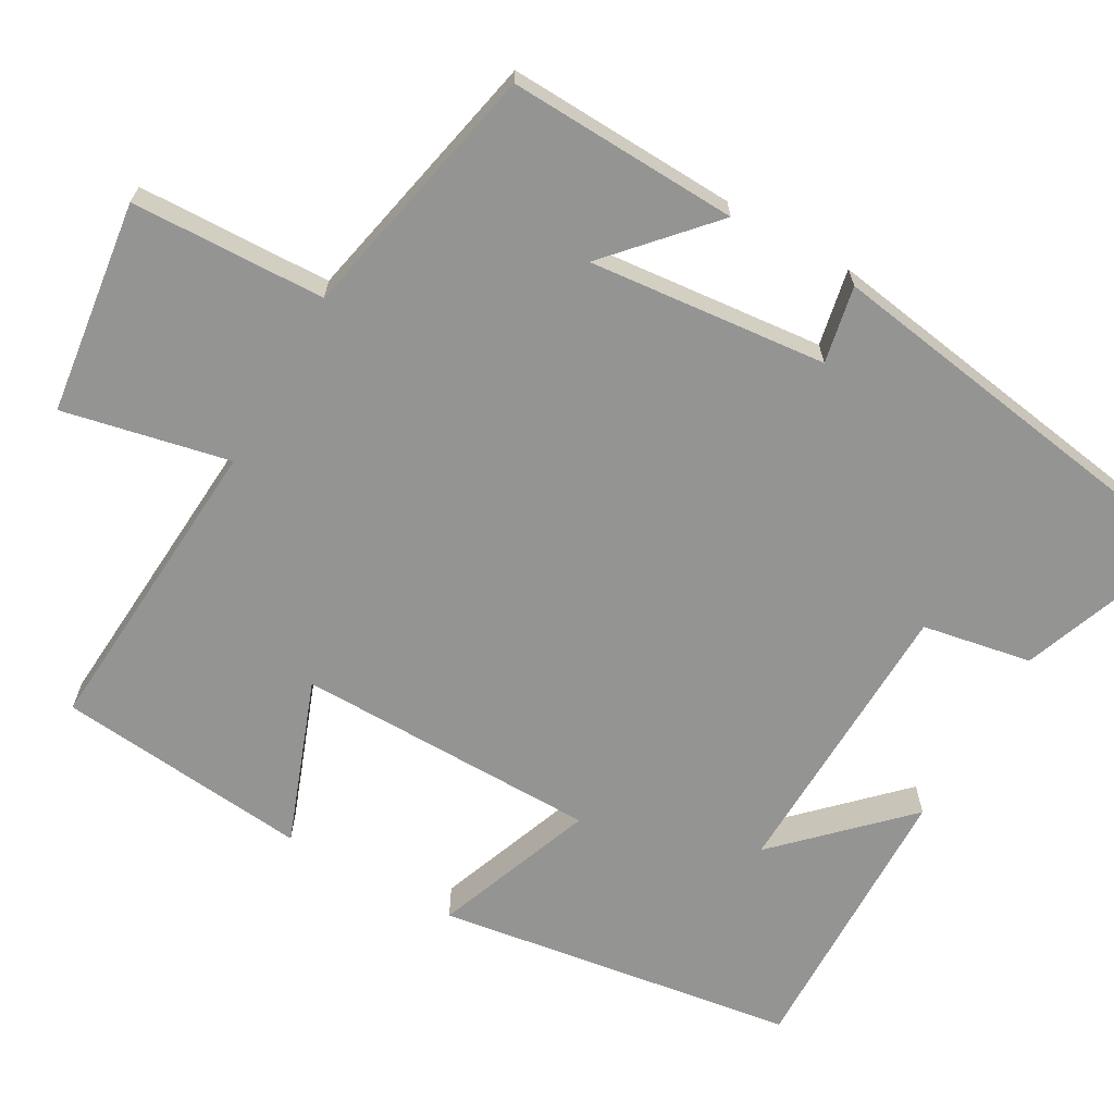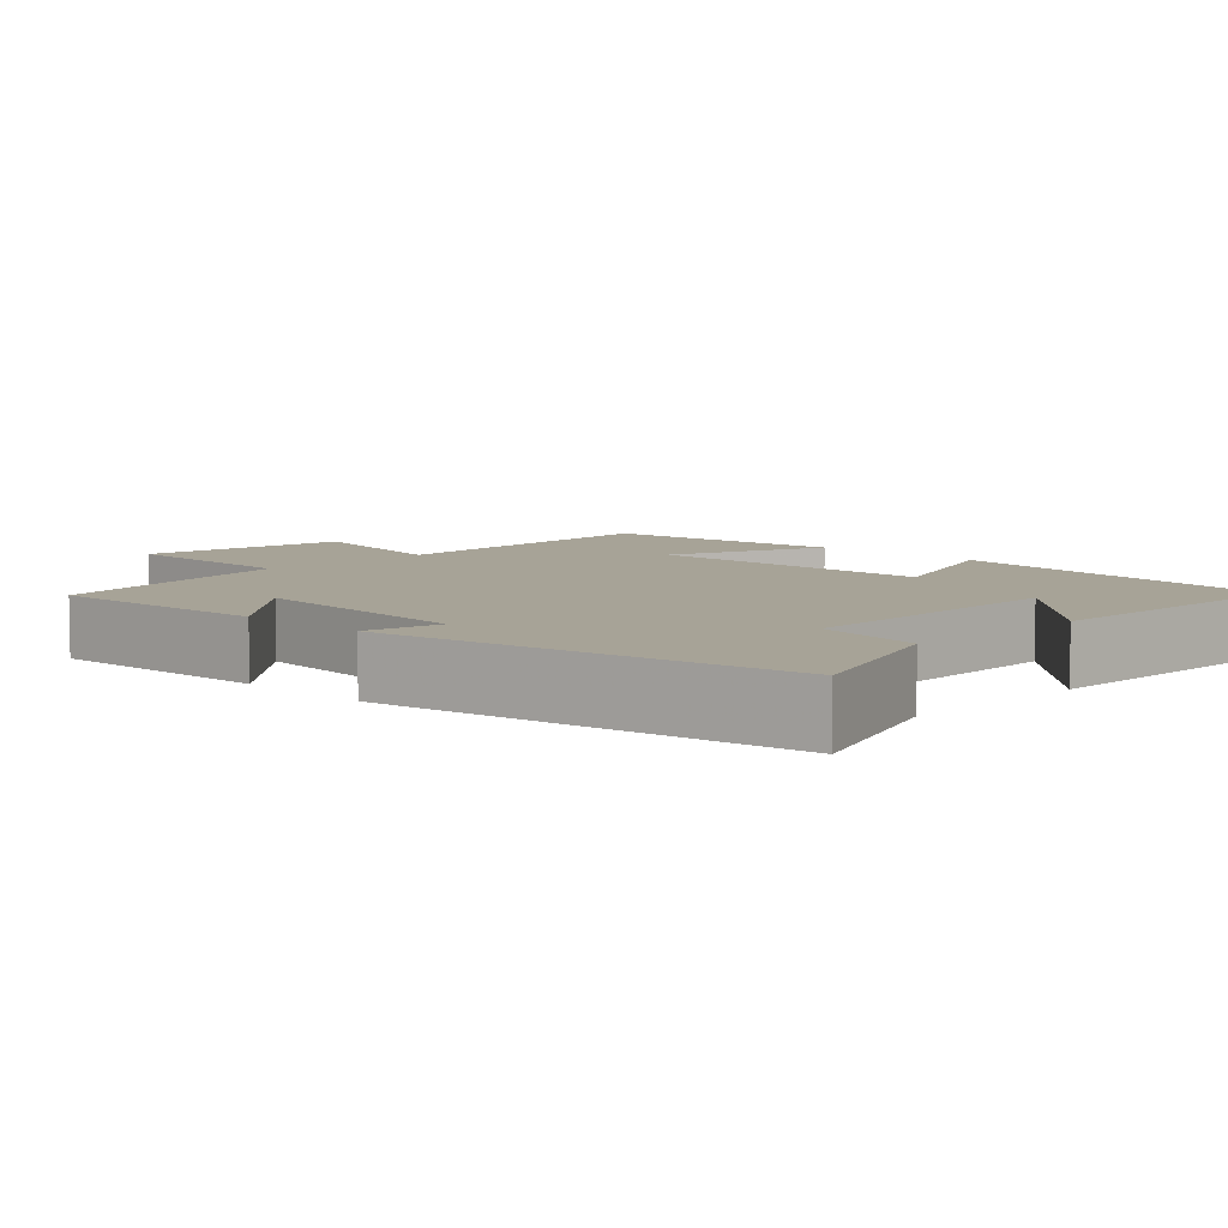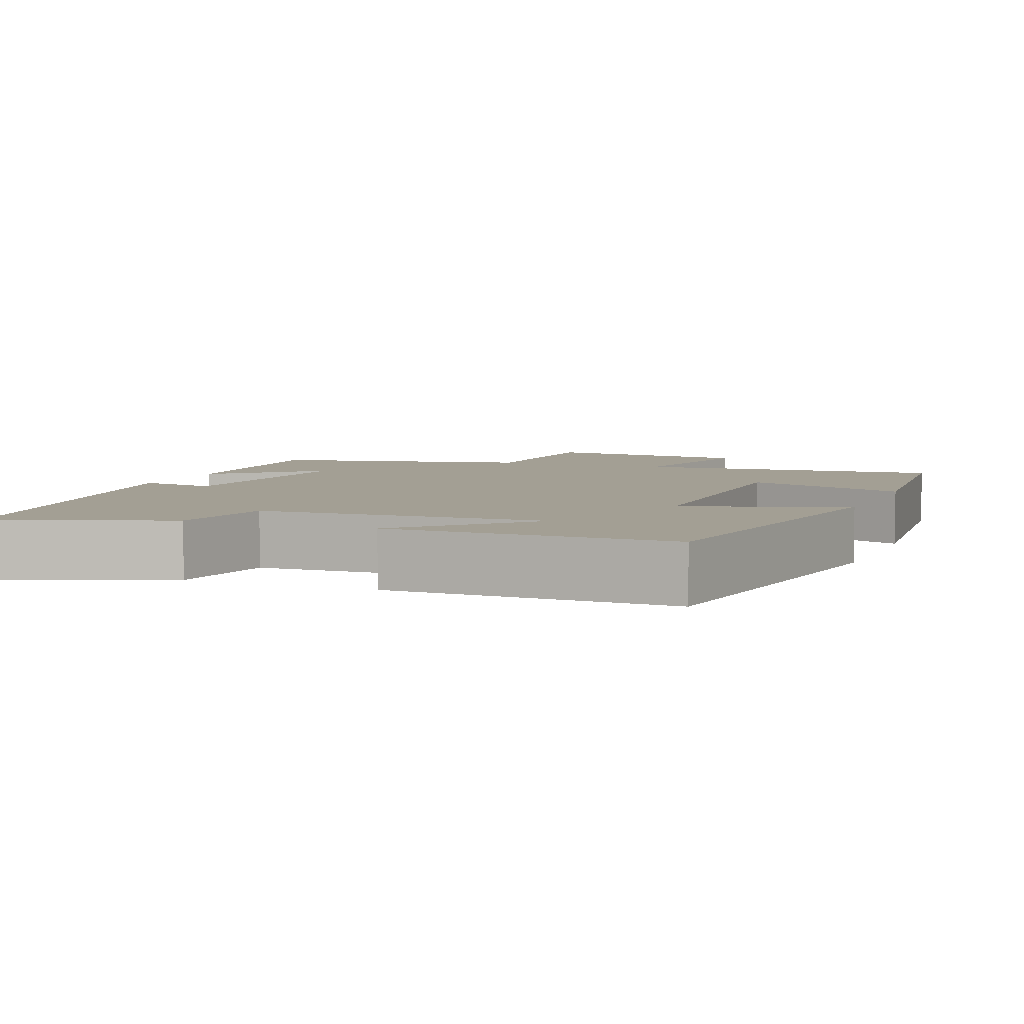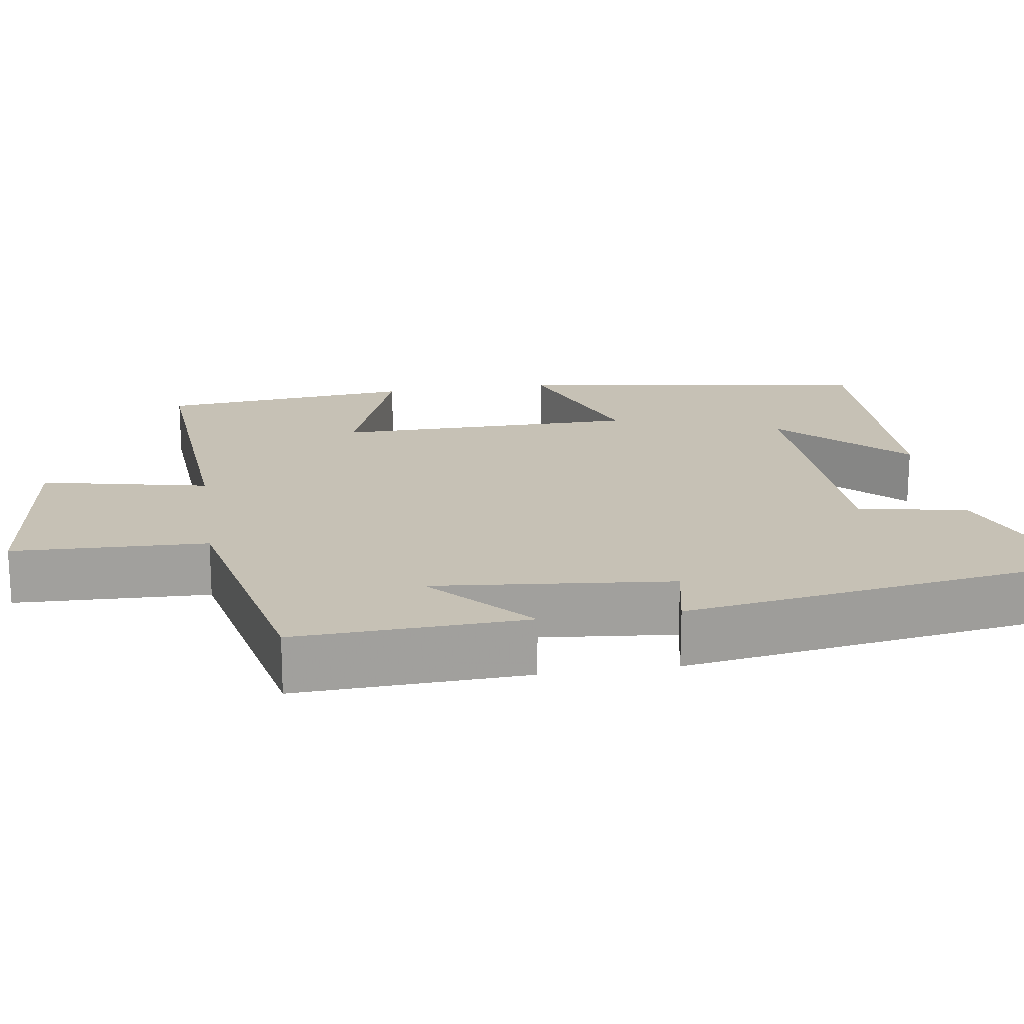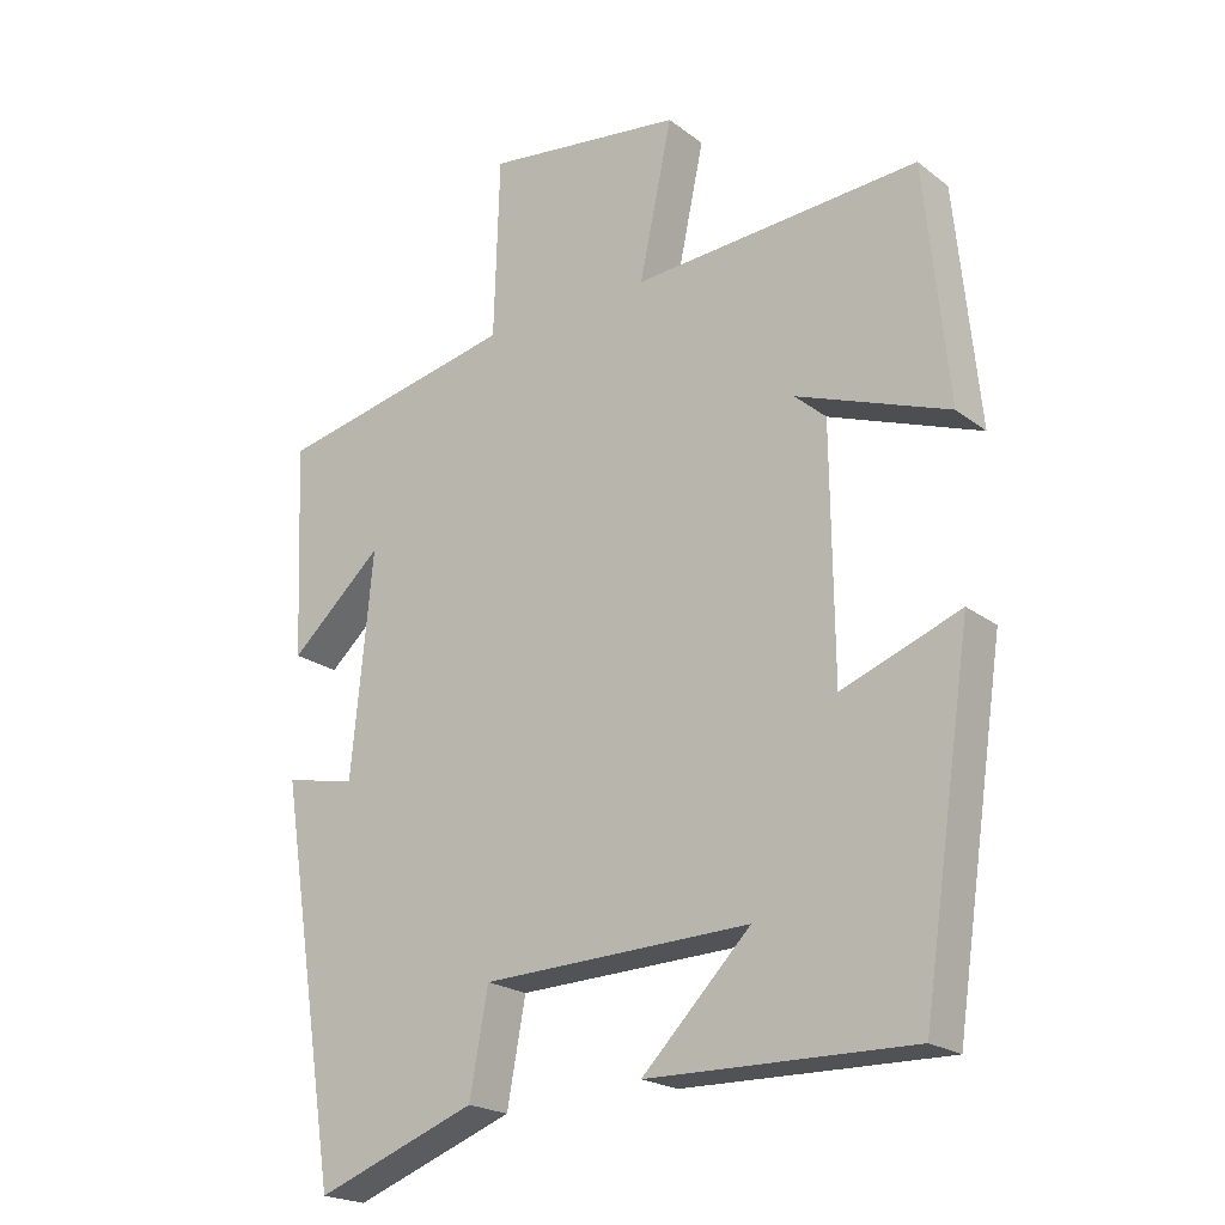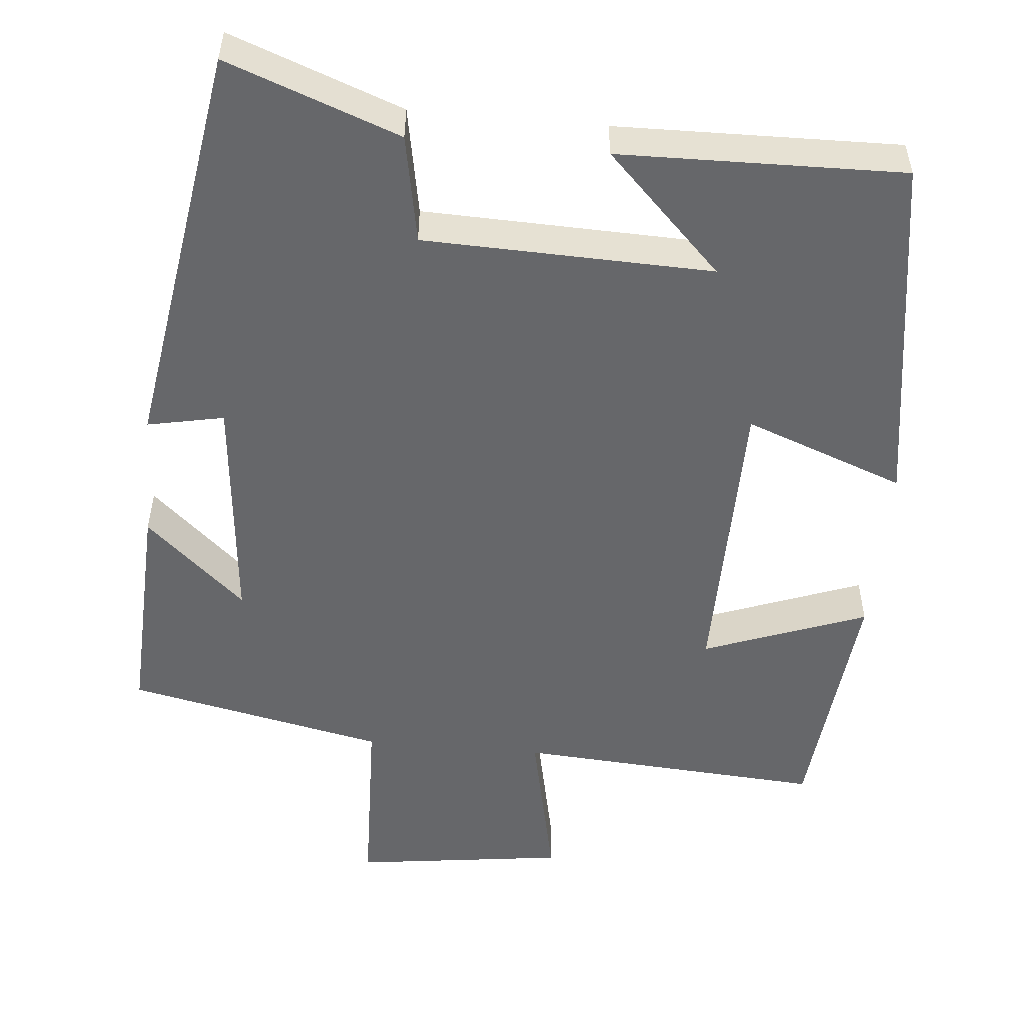
<metadata>
{"format":"obj","ext":"obj","renderer":"f3d","projection":"perspective","resolution":1024,"background":"white","views":[{"elev":-67.0,"azim":60.5,"up":"+Y"},{"elev":6.7,"azim":134.4,"up":"+Y"},{"elev":5.4,"azim":-158.5,"up":"+Y"},{"elev":18.7,"azim":81.5,"up":"+Y"},{"elev":-21.2,"azim":-142.9,"up":"+Z"},{"elev":-52.2,"azim":174.8,"up":"+Y"}]}
</metadata>
<code>
v -0.43 0.07 -0.507
v -0.5 0.07 -0.038
v -0.291 0.07 -0.117
v -0.287 0.07 0.277
v -0.5 0.07 0.198
v -0.467 0.07 0.528
v -0.065 0.07 0.5
v -0.111 0.07 0.717
v 0.167 0.07 0.753
v 0.175 0.07 0.5
v 0.513 0.07 0.428
v 0.5 0.07 0.128
v 0.37 0.07 0.246
v 0.4 0.07 -0.064
v 0.5 0.07 -0.044
v 0.415 0.07 -0.584
v 0.19 0.07 -0.5
v 0.164 0.07 -0.358
v -0.212 0.07 -0.346
v -0.06 0.07 -0.5
v -0.43 0 -0.507
v -0.5 0 -0.038
v -0.291 0 -0.117
v -0.287 0 0.277
v -0.5 0 0.198
v -0.467 0 0.528
v -0.065 0 0.5
v -0.111 0 0.717
v 0.167 0 0.753
v 0.175 0 0.5
v 0.513 0 0.428
v 0.5 0 0.128
v 0.37 0 0.246
v 0.4 0 -0.064
v 0.5 0 -0.044
v 0.415 0 -0.584
v 0.19 0 -0.5
v 0.164 0 -0.358
v -0.212 0 -0.346
v -0.06 0 -0.5
f 19 20 1
f 15 16 17 18
f 14 15 18 19
f 13 14 19
f 10 11 12 13
f 10 13 19 1
f 7 8 9 10
f 4 5 6 7
f 3 4 7 10
f 1 2 3
f 1 3 10
f 21 40 39
f 38 37 36 35
f 39 38 35 34
f 39 34 33
f 33 32 31 30
f 21 39 33 30
f 30 29 28 27
f 27 26 25 24
f 30 27 24 23
f 23 22 21
f 30 23 21
f 1 21 22 2
f 2 22 23 3
f 3 23 24 4
f 4 24 25 5
f 5 25 26 6
f 6 26 27 7
f 7 27 28 8
f 8 28 29 9
f 9 29 30 10
f 10 30 31 11
f 11 31 32 12
f 12 32 33 13
f 13 33 34 14
f 14 34 35 15
f 15 35 36 16
f 16 36 37 17
f 17 37 38 18
f 18 38 39 19
f 19 39 40 20
f 20 40 21 1

</code>
